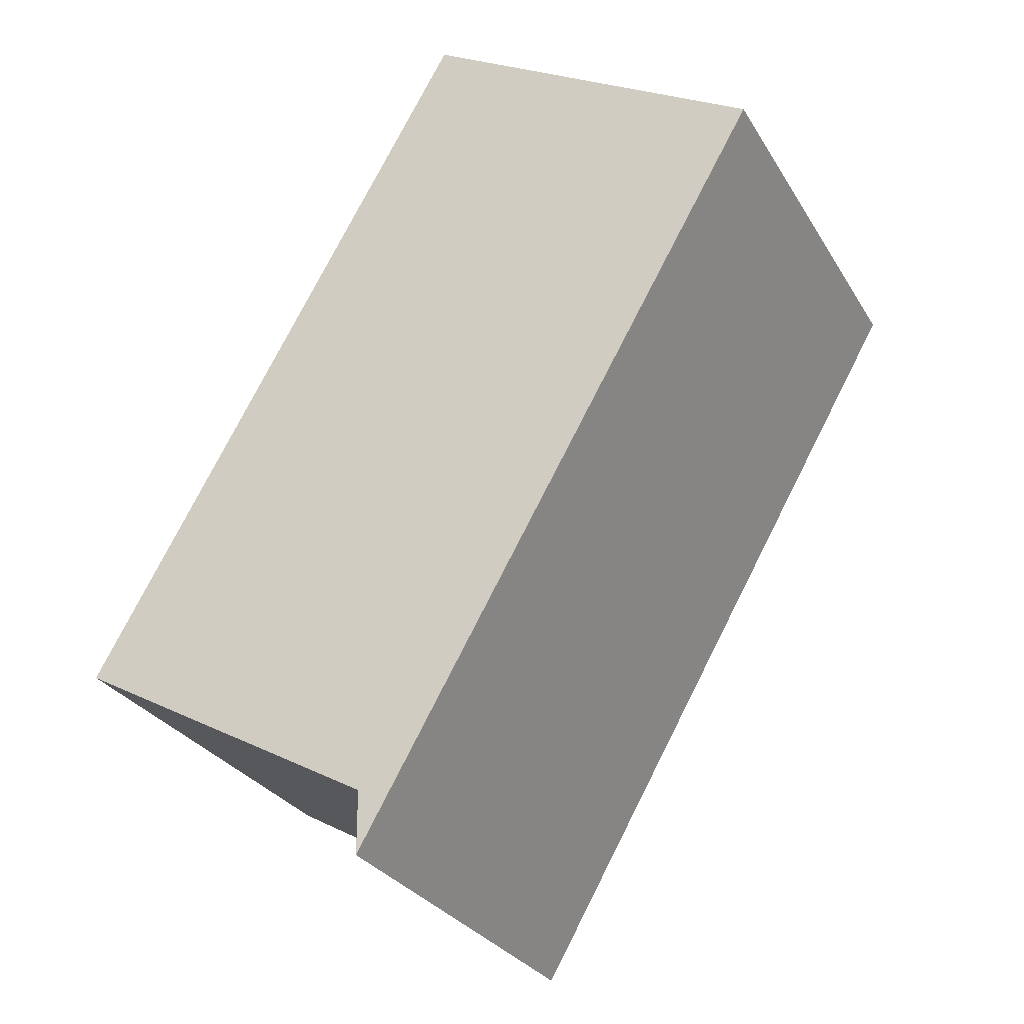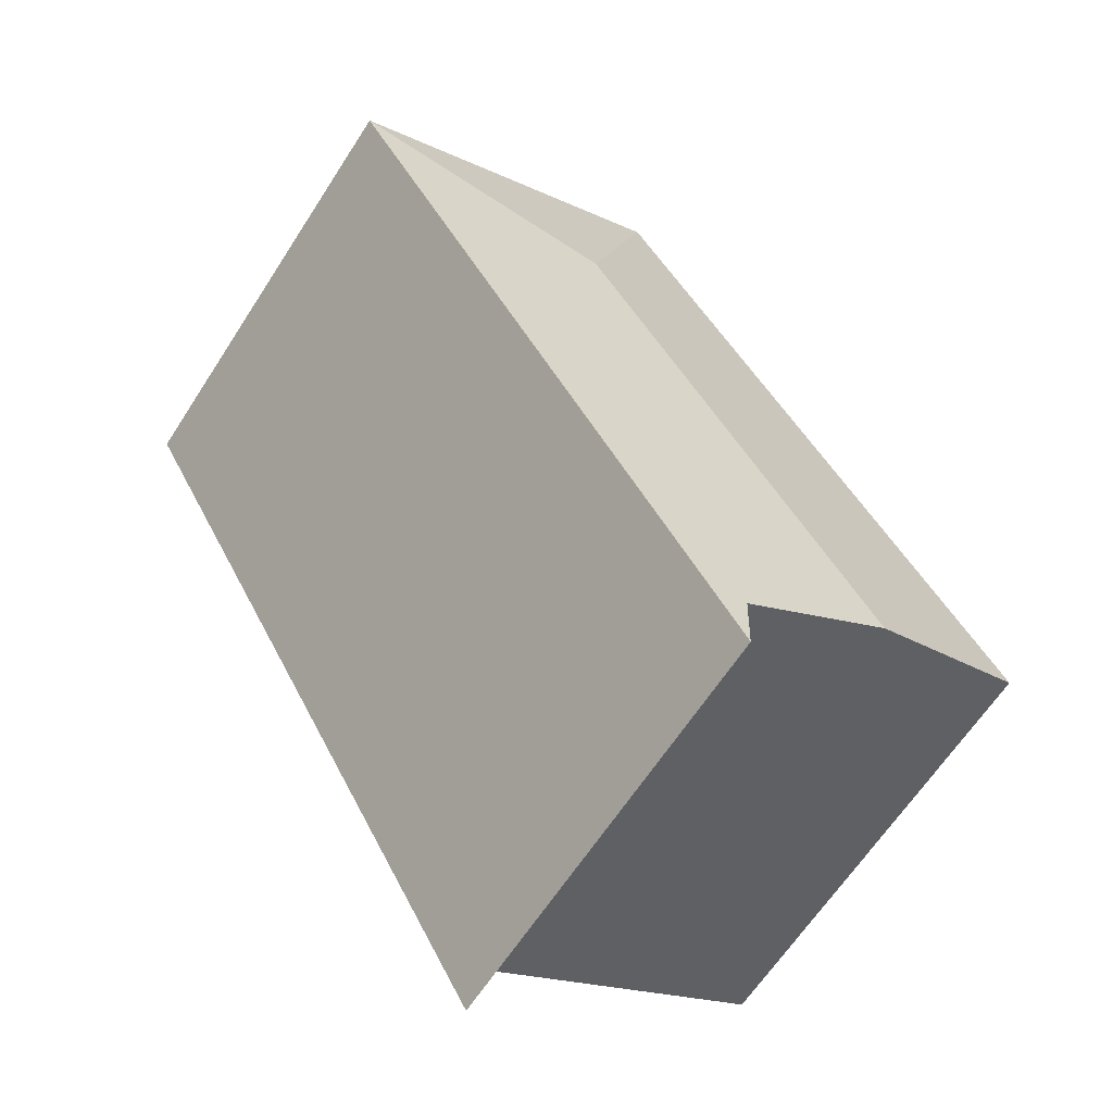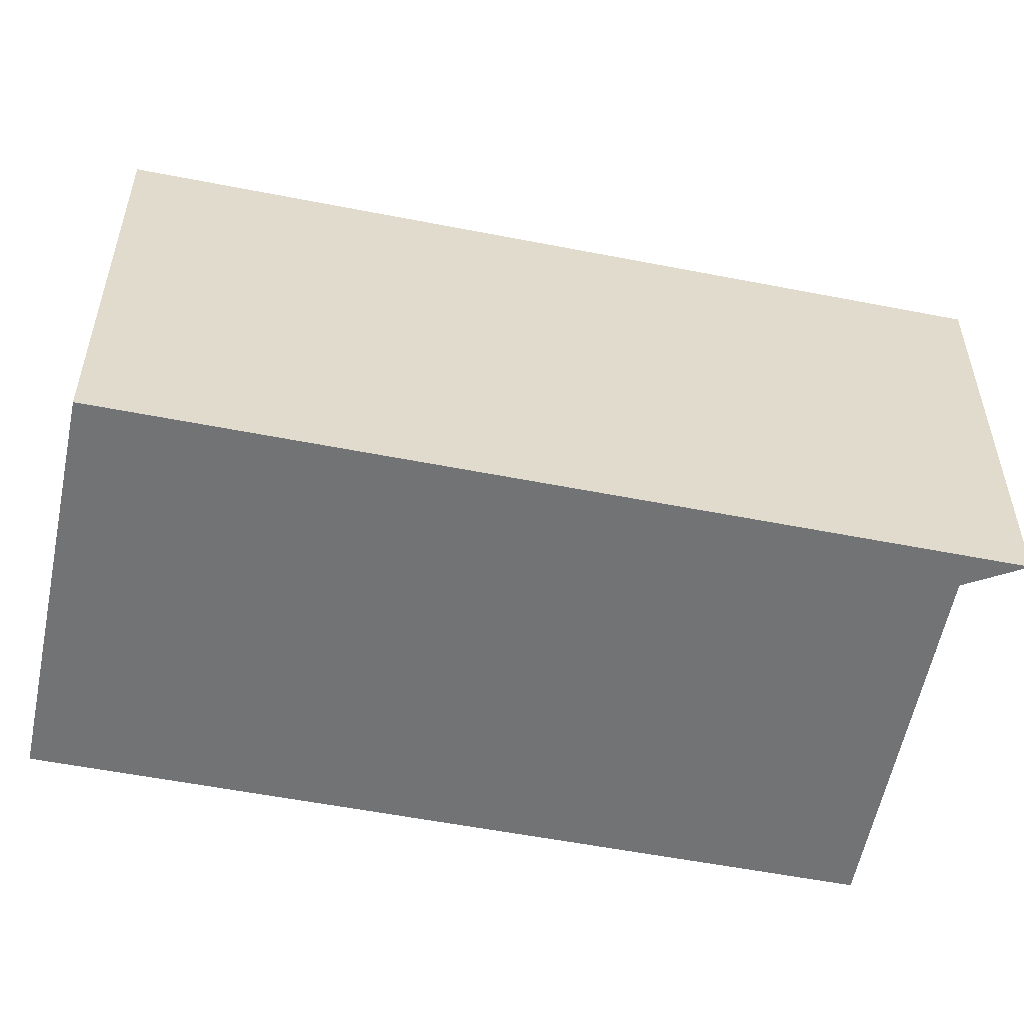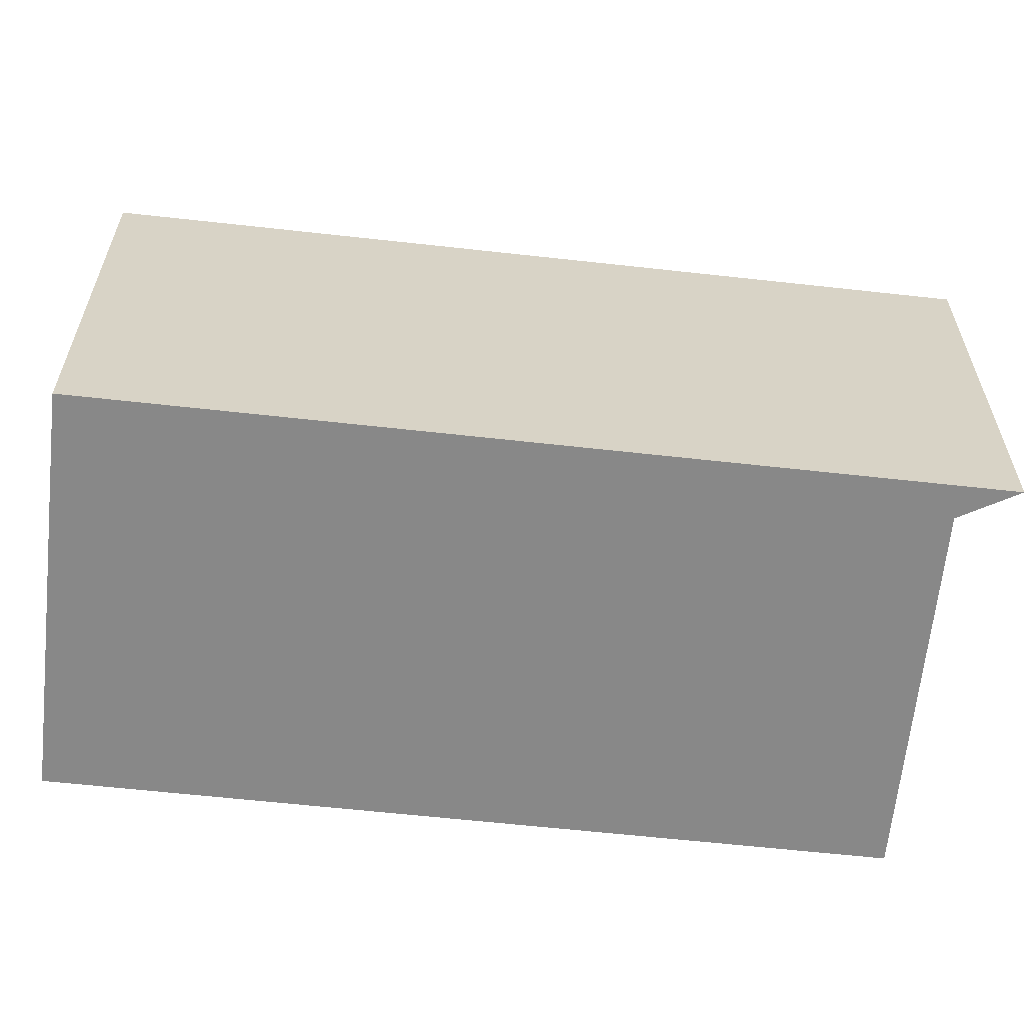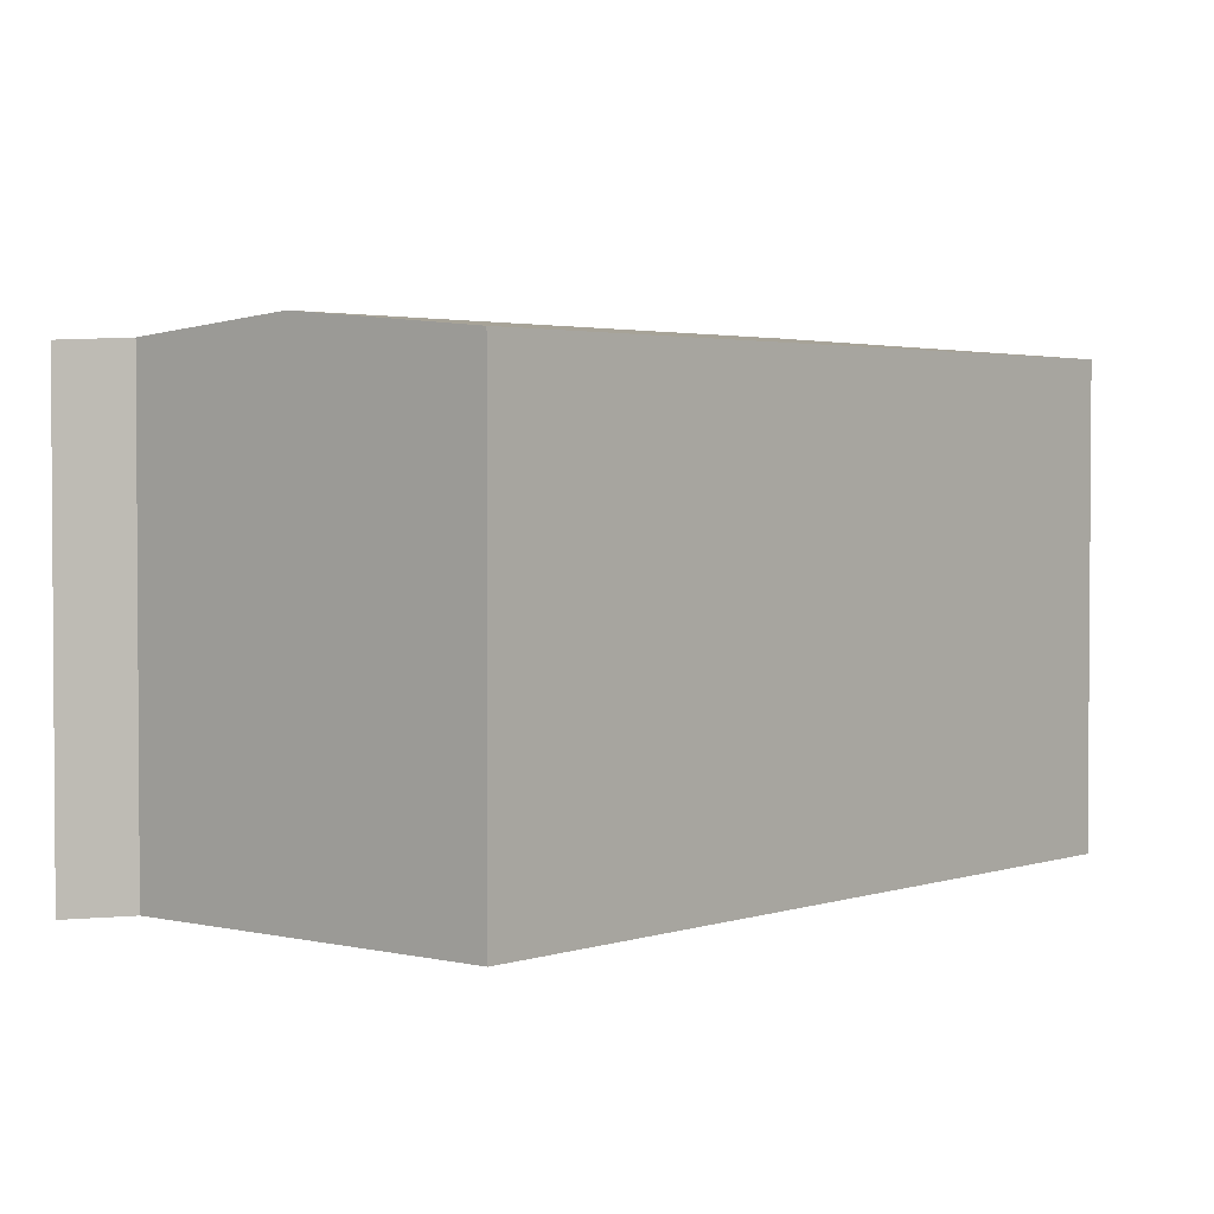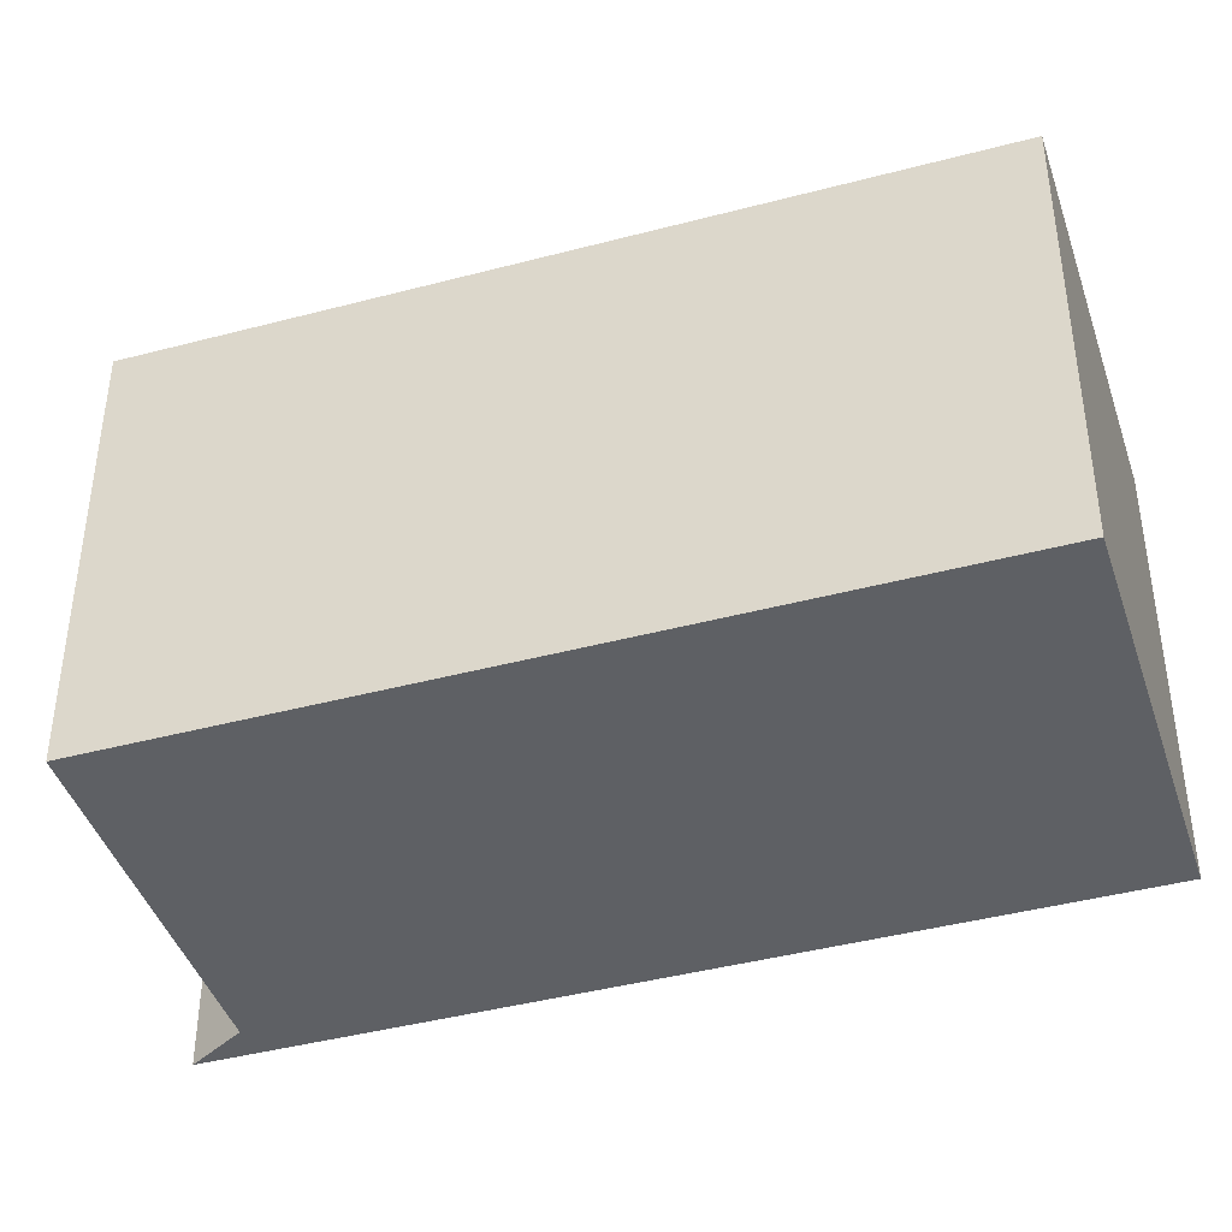
<metadata>
{"format":"obj","ext":"obj","renderer":"f3d","projection":"perspective","resolution":1024,"background":"white","views":[{"elev":-28.7,"azim":25.4,"up":"+Z"},{"elev":-64.1,"azim":147.1,"up":"+Z"},{"elev":-55.9,"azim":108.3,"up":"+Y"},{"elev":-62.7,"azim":113.5,"up":"+Y"},{"elev":2.6,"azim":-110.1,"up":"+Y"},{"elev":-42.9,"azim":-42.7,"up":"+Y"}]}
</metadata>
<code>
v  9.078 12.65 -5.225
v  9.825 12.58 -5.651
v  9.078 12.58 -6.947
v  21.17 12.58 14.05
v  13.41 13.08 11.95
v  9.078 12.66 -5.101
v  4.933 13.08 -2.772
v  11.31 12.58 19.68
v  10.75 12.57 18.75
v  11.29 12.57 19.69
v  9.078 12.57 15.83
v  0 12.58 7.702e-16
v  0.586 12.64 -0.329
v  9.078 4.254e-16 -6.947
v  9.078 3.199e-16 -5.225
v  9.078 3.123e-16 -5.101
v  4.933 1.697e-16 -2.772
v  0.586 2.015e-17 -0.329
v  0 0 0
v  9.078 -9.696e-16 15.83
v  10.75 -1.148e-15 18.75
v  11.29 -1.206e-15 19.69
v  21.17 -8.605e-16 14.05
v  11.31 -1.205e-15 19.68
v  9.825 3.46e-16 -5.651
g defaultobject
f 1 2 3
f 2 1 4
f 4 1 5
f 5 1 6
f 5 6 7
f 8 9 10
f 9 8 5
f 9 5 11
f 11 5 12
f 12 5 13
f 13 5 7
f 5 8 4
f 14 1 3
f 1 14 6
f 6 14 15
f 6 15 16
f 16 7 6
f 7 16 13
f 13 16 12
f 12 16 17
f 12 17 18
f 12 18 19
f 19 11 12
f 11 19 20
f 11 20 9
f 9 20 10
f 10 20 21
f 10 21 22
f 10 4 8
f 4 10 22
f 4 22 23
f 23 22 24
f 2 14 3
f 14 2 4
f 14 4 25
f 25 4 23
f 21 24 22
f 24 21 23
f 23 21 20
f 23 20 25
f 25 20 16
f 16 20 18
f 18 20 19
f 16 18 17
f 25 16 15
f 25 15 14

</code>
